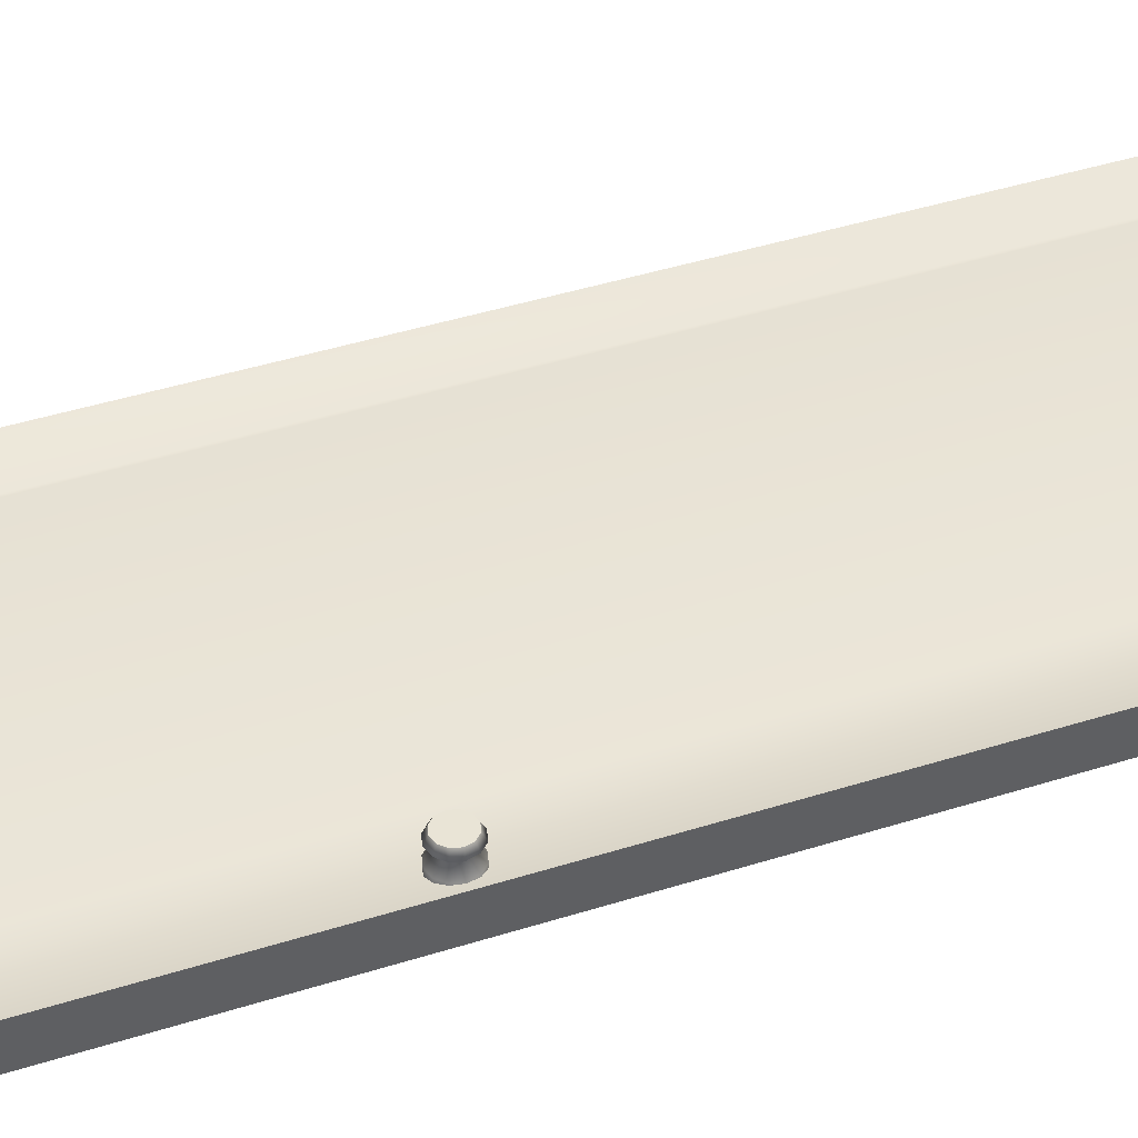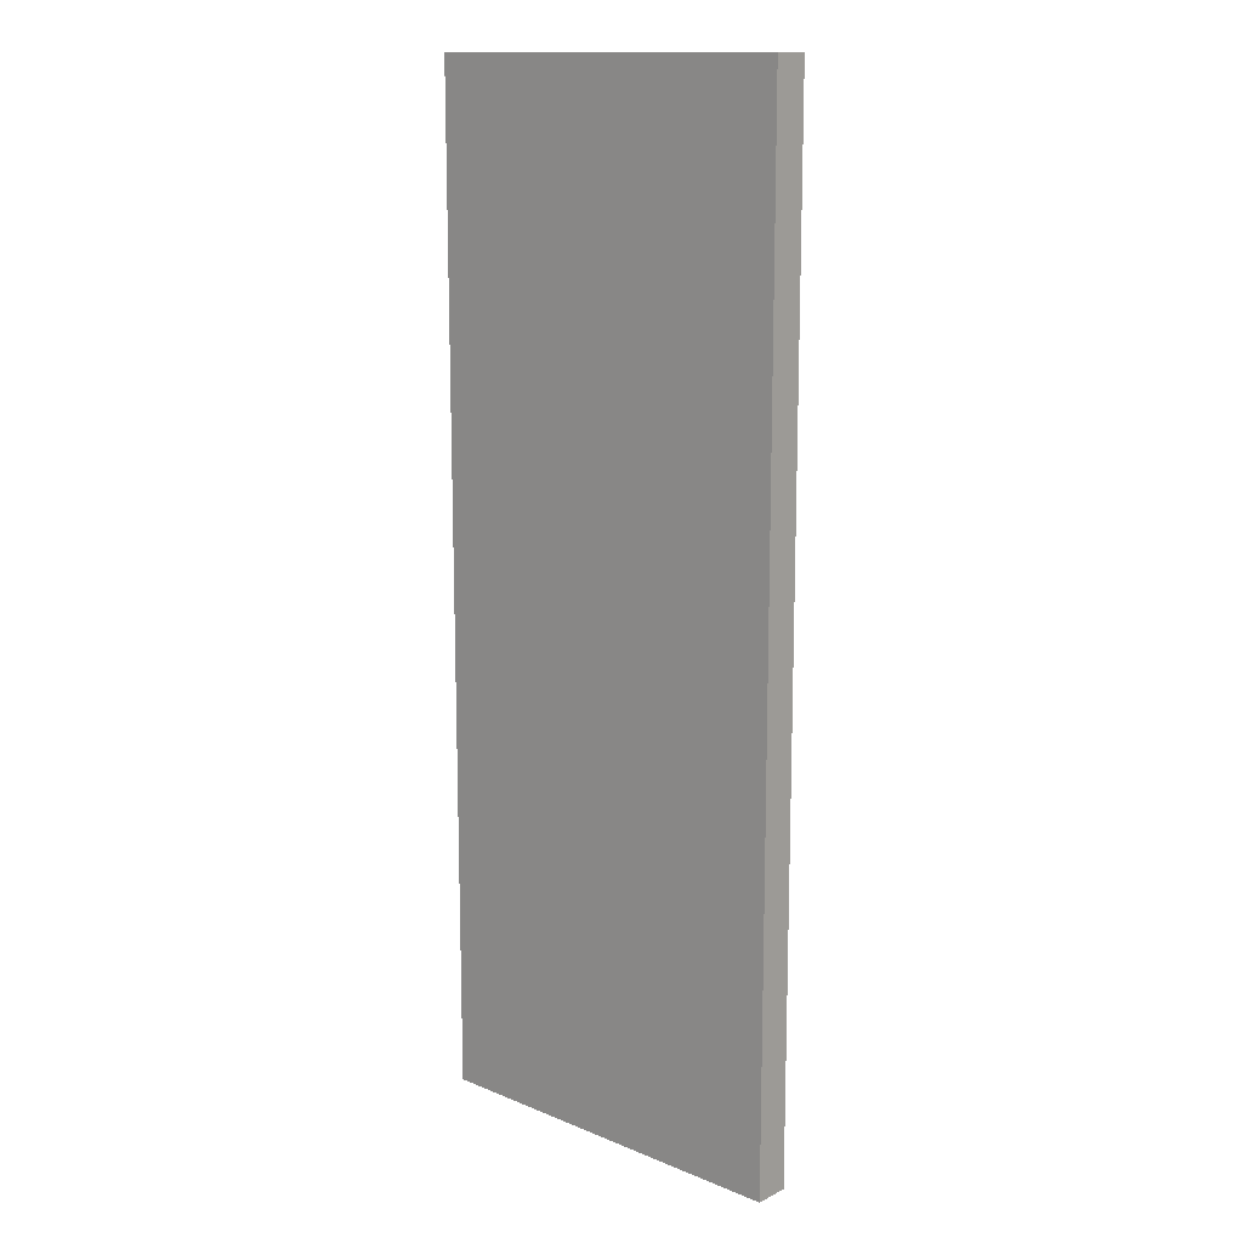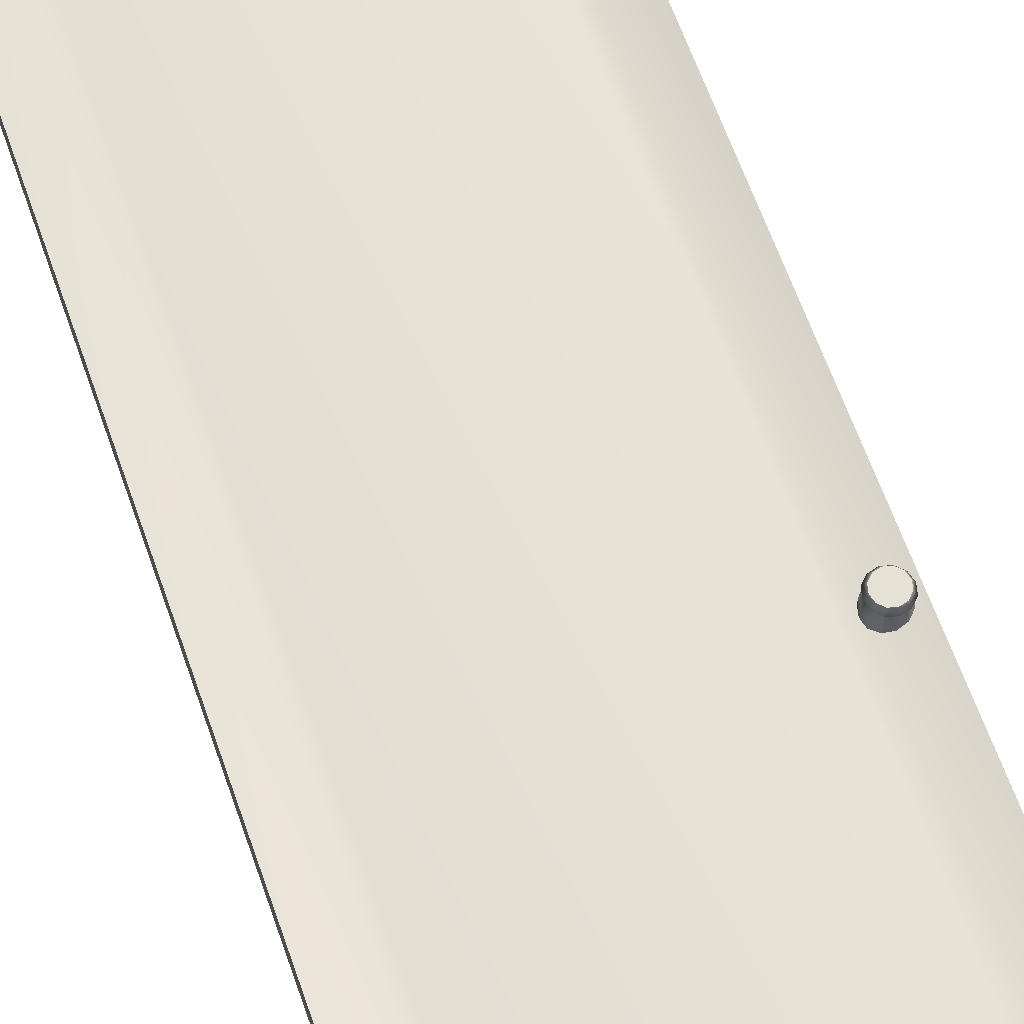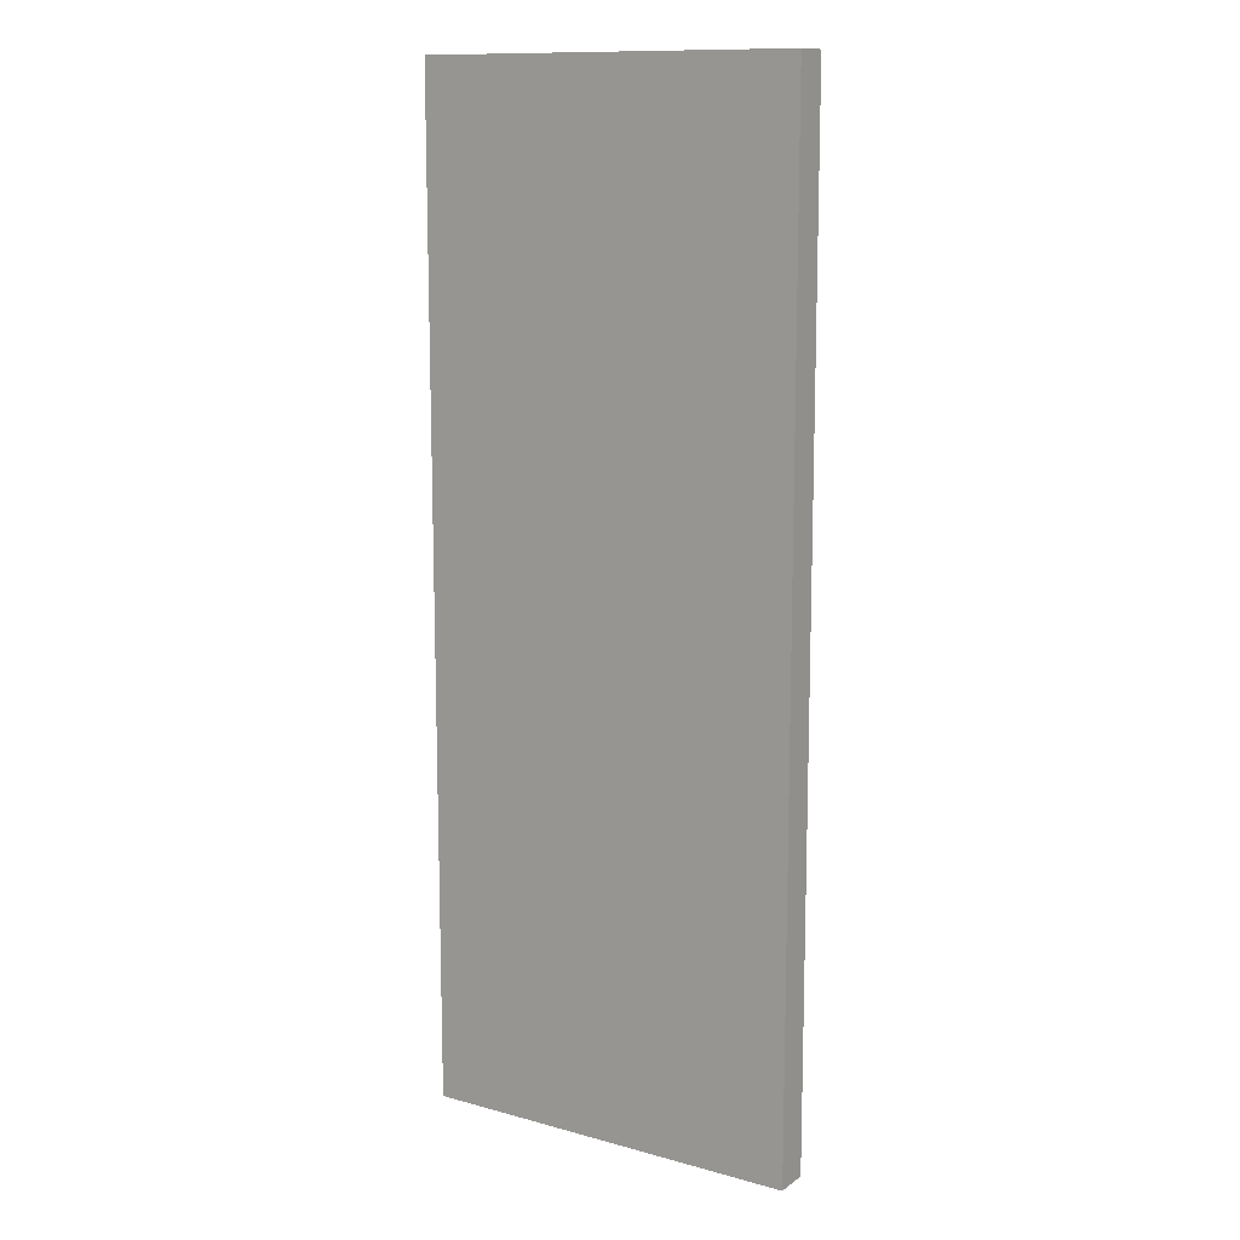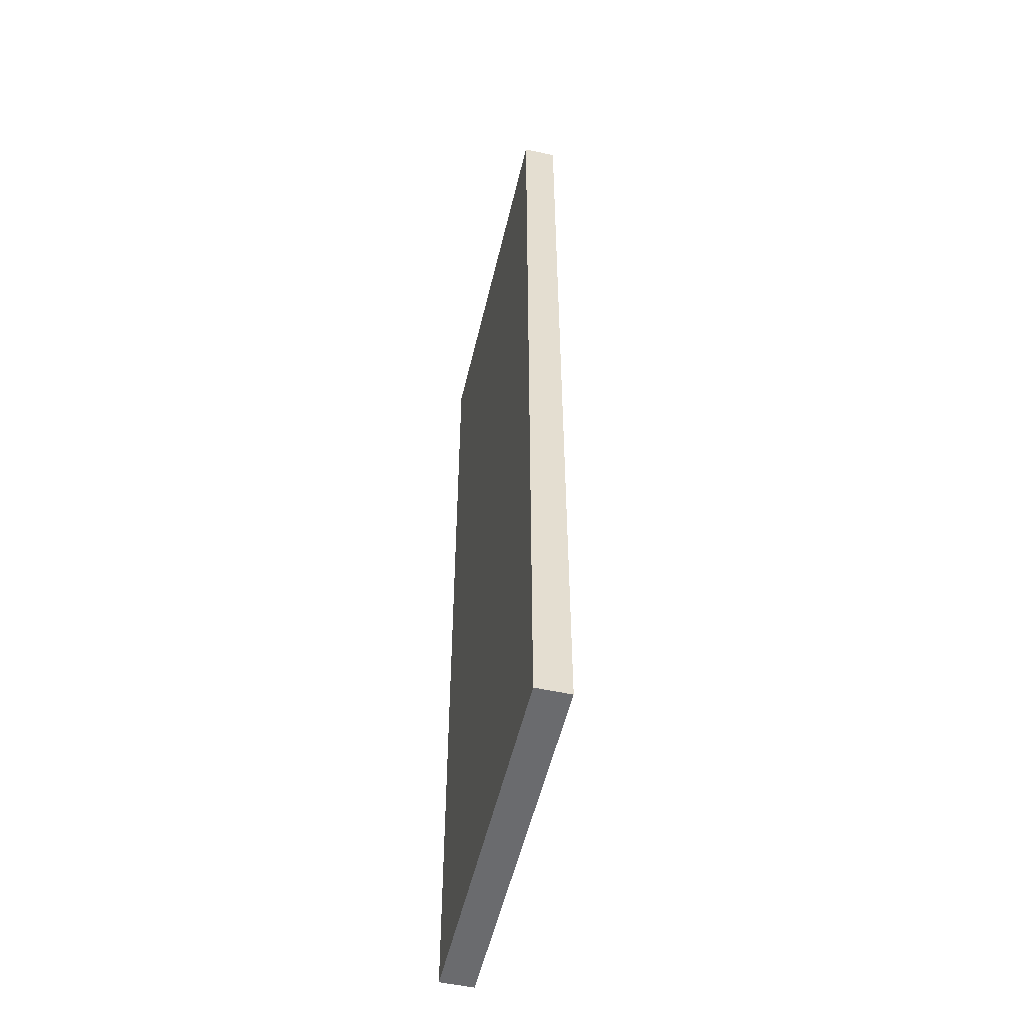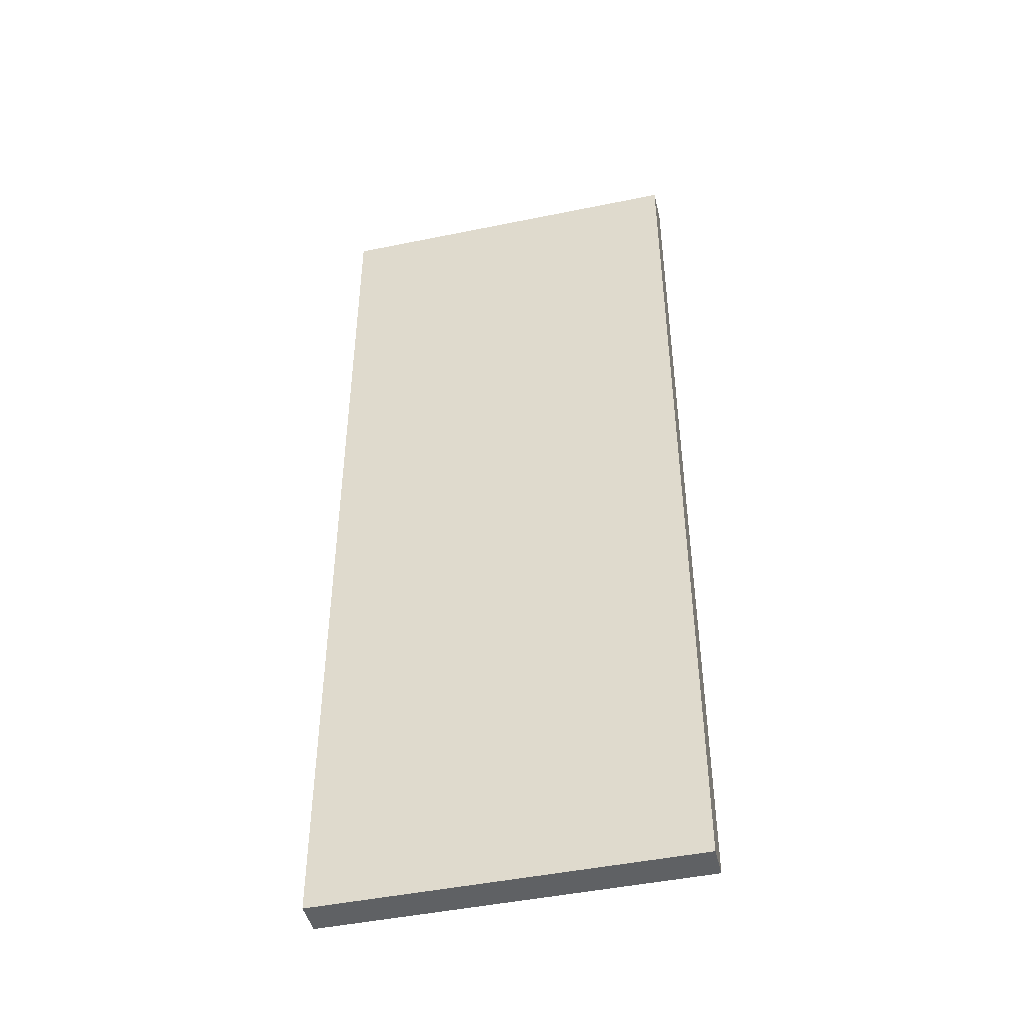
<metadata>
{"format":"obj","ext":"obj","renderer":"f3d","projection":"perspective","resolution":1024,"background":"white","views":[{"elev":42.5,"azim":69.2,"up":"+Z"},{"elev":13.8,"azim":-137.7,"up":"+Y"},{"elev":65.1,"azim":-19.5,"up":"+Z"},{"elev":12.4,"azim":-147.2,"up":"+Y"},{"elev":-53.2,"azim":-103.1,"up":"+Y"},{"elev":-45.5,"azim":-166.7,"up":"+Y"}]}
</metadata>
<code>
g default
v 0.005176 2.928 0.04683
v 2.243 2.928 0.04683
v 0.005176 2.928 -0.1555
v 2.243 2.928 -0.1555
v 0.005176 -2.921 0.04685
v 2.243 -2.928 0.04777
v 0.005176 -2.921 -0.1555
v 2.243 -2.928 -0.1546
v 0.2162 -2.71 -0.01766
v 2.032 -2.717 -0.01676
v 2.032 2.717 -0.0177
v 0.2162 2.717 -0.0177
v 0.3118 -2.615 0.05272
v 1.937 -2.621 0.05356
v 1.937 2.621 0.05266
v 0.3119 2.621 0.05266
v 2.116 -0.6974 0.1555
v 2.116 -0.6255 0.1555
v 2.08 -0.6351 0.1555
v 2.054 -0.6614 0.1555
v 2.044 -0.6974 0.1555
v 2.054 -0.7334 0.1555
v 2.08 -0.7598 0.1555
v 2.116 -0.7694 0.1555
v 2.152 -0.7598 0.1555
v 2.179 -0.7334 0.1555
v 2.188 -0.6974 0.1555
v 2.179 -0.6614 0.1555
v 2.152 -0.6351 0.1555
v 2.116 -0.6076 0.03985
v 2.071 -0.6197 0.03985
v 2.038 -0.6525 0.03985
v 2.026 -0.6974 0.03985
v 2.038 -0.7424 0.03985
v 2.071 -0.7752 0.03985
v 2.116 -0.7873 0.03985
v 2.161 -0.7752 0.03985
v 2.194 -0.7424 0.03985
v 2.206 -0.6974 0.03985
v 2.194 -0.6525 0.03985
v 2.161 -0.6197 0.03985
v 2.116 -0.6455 0.07662
v 2.09 -0.6525 0.07662
v 2.071 -0.6715 0.07662
v 2.064 -0.6974 0.07662
v 2.071 -0.7234 0.07662
v 2.09 -0.7424 0.07662
v 2.116 -0.7494 0.07662
v 2.142 -0.7424 0.07662
v 2.161 -0.7234 0.07662
v 2.168 -0.6974 0.07662
v 2.161 -0.6715 0.07662
v 2.142 -0.6525 0.07662
v 2.116 -0.6078 0.1219
v 2.071 -0.6198 0.1219
v 2.039 -0.6526 0.1219
v 2.027 -0.6974 0.1219
v 2.039 -0.7423 0.1219
v 2.071 -0.7751 0.1219
v 2.116 -0.7871 0.1219
v 2.161 -0.7751 0.1219
v 2.194 -0.7423 0.1219
v 2.206 -0.6974 0.1219
v 2.194 -0.6526 0.1219
v 2.161 -0.6198 0.1219
v 2.071 -0.6197 -0.02115
v 2.116 -0.6076 -0.02115
v 2.038 -0.6525 -0.02115
v 2.026 -0.6974 -0.02115
v 2.038 -0.7424 -0.02115
v 2.071 -0.7752 -0.02115
v 2.116 -0.7873 -0.02115
v 2.161 -0.7752 -0.02115
v 2.194 -0.7424 -0.02115
v 2.206 -0.6974 -0.02115
v 2.194 -0.6525 -0.02115
v 2.161 -0.6197 -0.02115
g polySurface13
f 7 8 6 5
f 7 5 1 3
f 8 7 3 4
f 1 2 4 3
f 6 8 4 2
f 9 5 6 10
f 10 6 2 11
f 11 2 1 12
f 12 1 5 9
f 13 9 10 14
f 14 10 11 15
f 15 11 12 16
f 16 12 9 13
f 13 14 15 16
f 17 18 19
f 17 19 20
f 17 20 21
f 17 21 22
f 17 22 23
f 17 23 24
f 17 24 25
f 17 25 26
f 17 26 27
f 17 27 28
f 17 28 29
f 17 29 18
f 18 54 55 19
f 19 55 56 20
f 20 56 57 21
f 21 57 58 22
f 22 58 59 23
f 23 59 60 24
f 24 60 61 25
f 25 61 62 26
f 26 62 63 27
f 27 63 64 28
f 28 64 65 29
f 29 65 54 18
f 42 30 31 43
f 43 31 32 44
f 44 32 33 45
f 45 33 34 46
f 46 34 35 47
f 47 35 36 48
f 48 36 37 49
f 49 37 38 50
f 50 38 39 51
f 51 39 40 52
f 52 40 41 53
f 53 41 30 42
f 54 42 43 55
f 55 43 44 56
f 56 44 45 57
f 57 45 46 58
f 58 46 47 59
f 59 47 48 60
f 60 48 49 61
f 61 49 50 62
f 62 50 51 63
f 63 51 52 64
f 64 52 53 65
f 65 53 42 54
f 31 30 67 66
f 32 31 66 68
f 33 32 68 69
f 34 33 69 70
f 35 34 70 71
f 36 35 71 72
f 37 36 72 73
f 38 37 73 74
f 39 38 74 75
f 40 39 75 76
f 41 40 76 77
f 30 41 77 67

</code>
